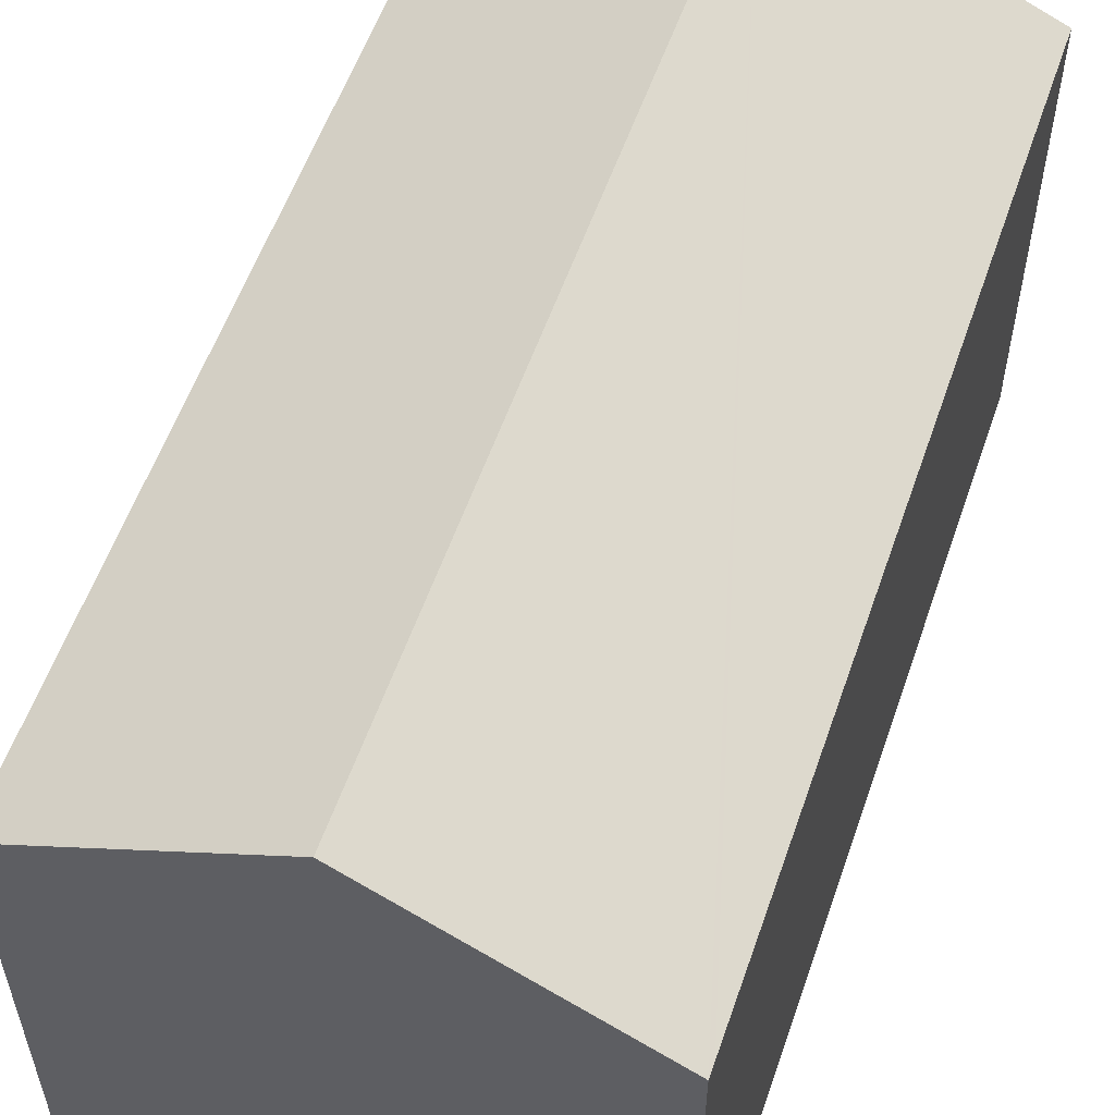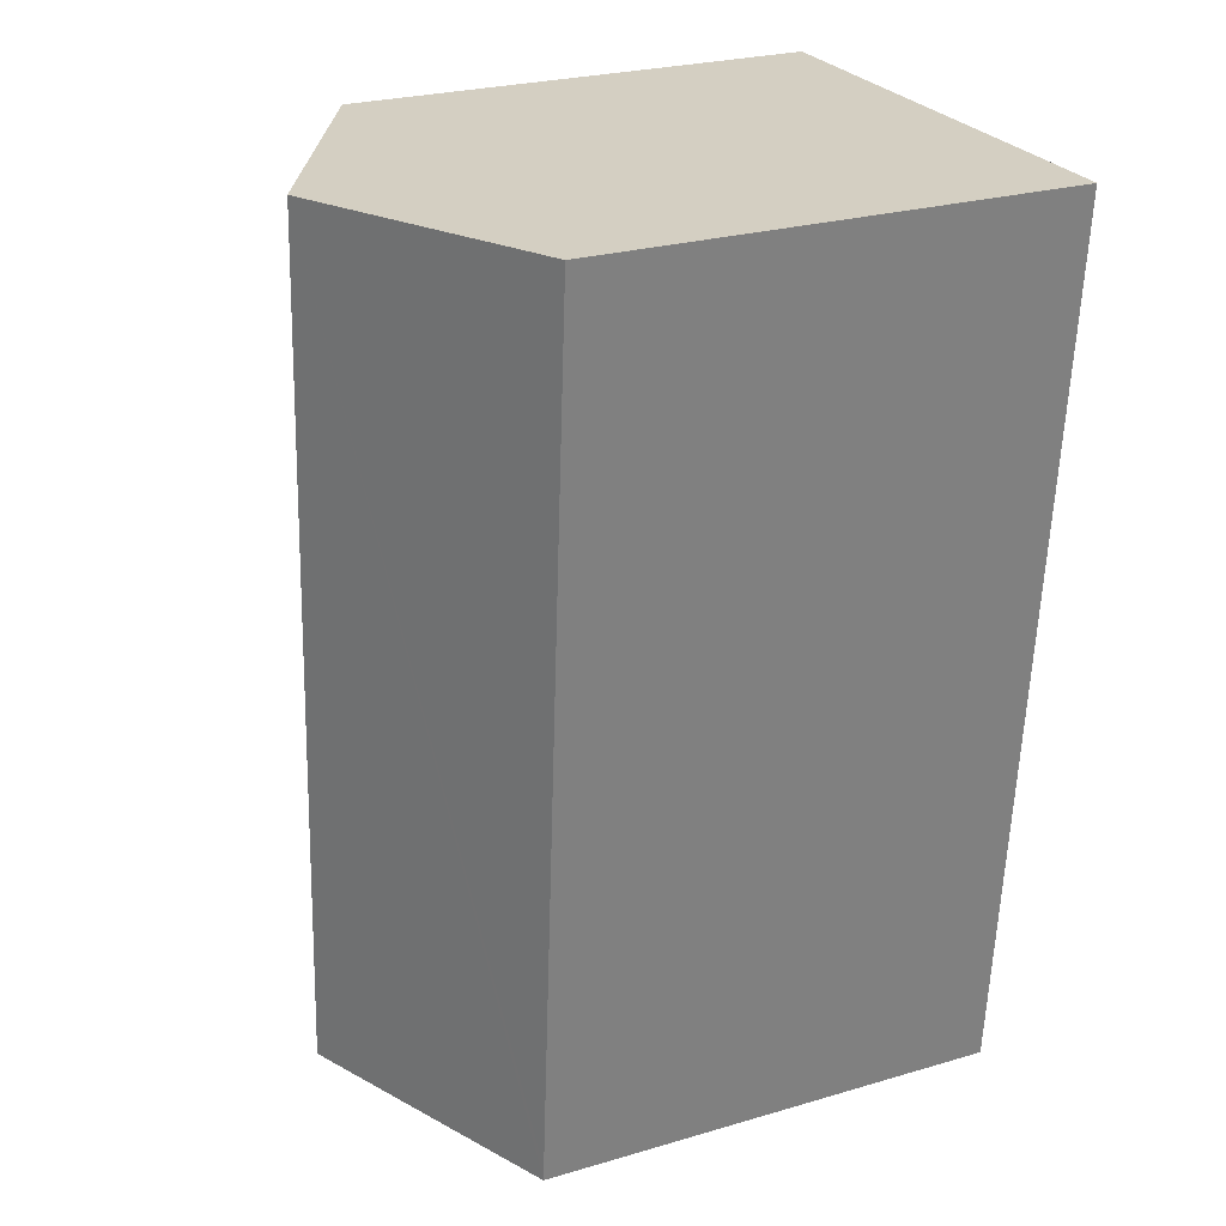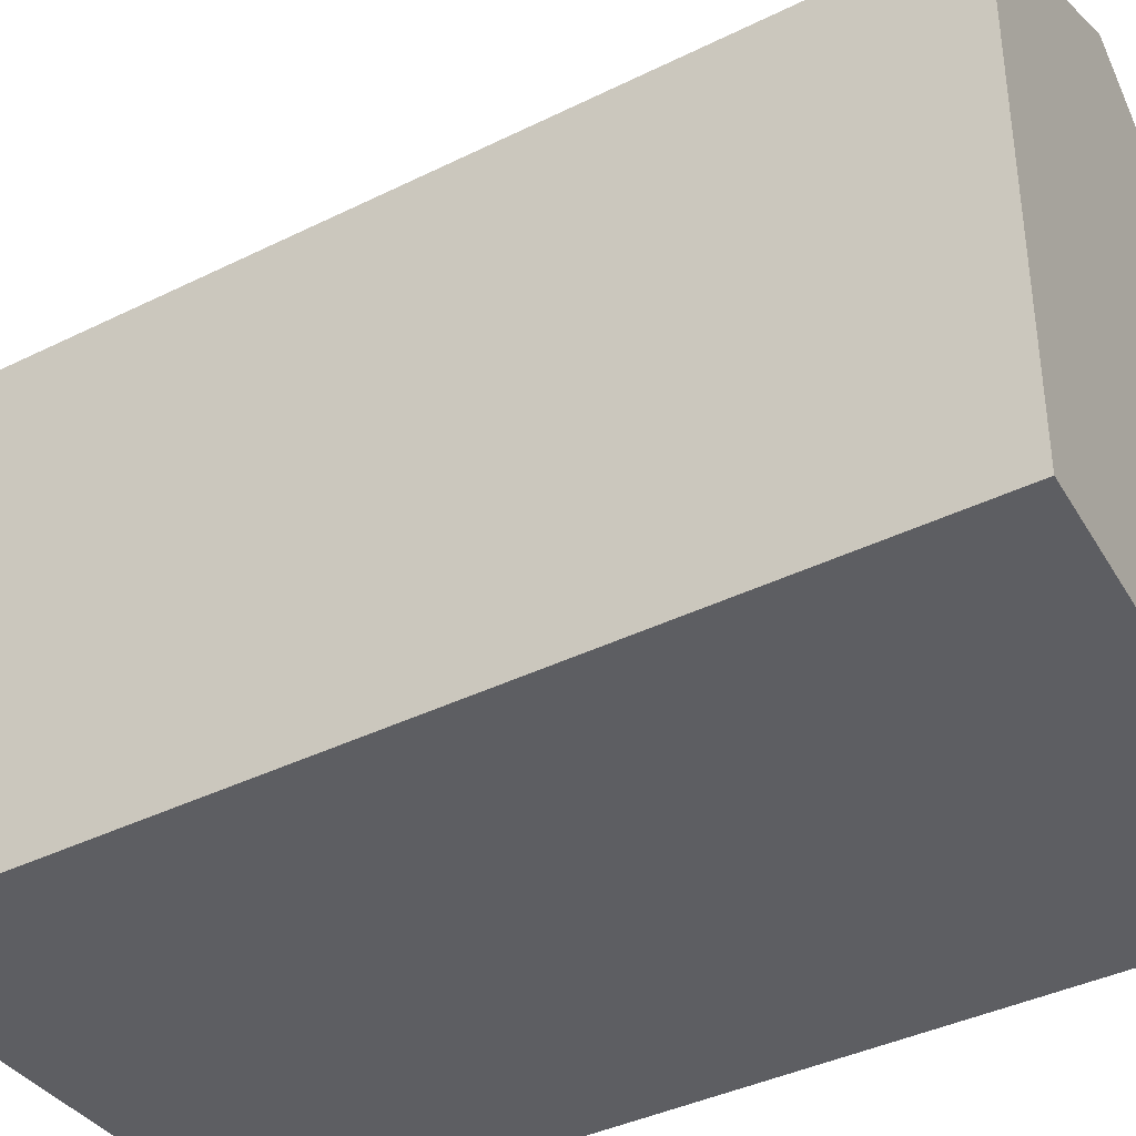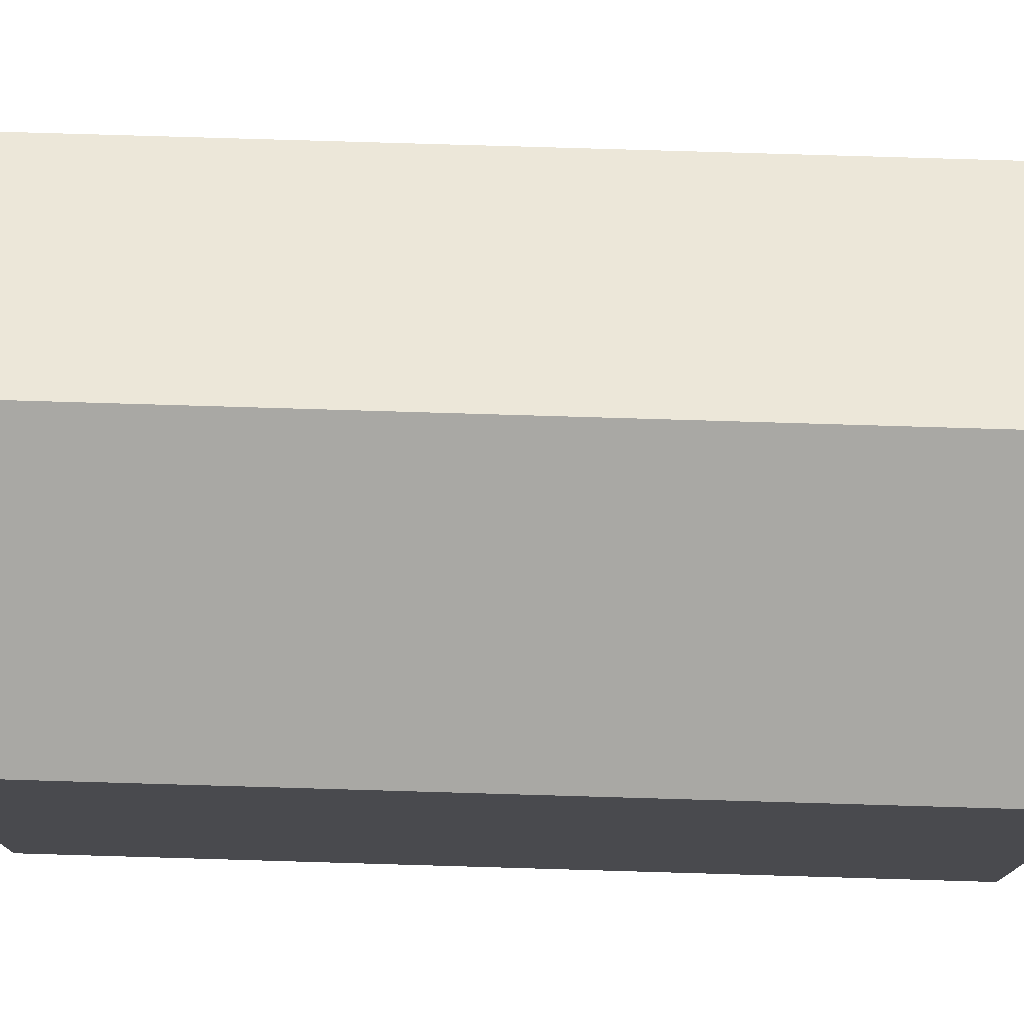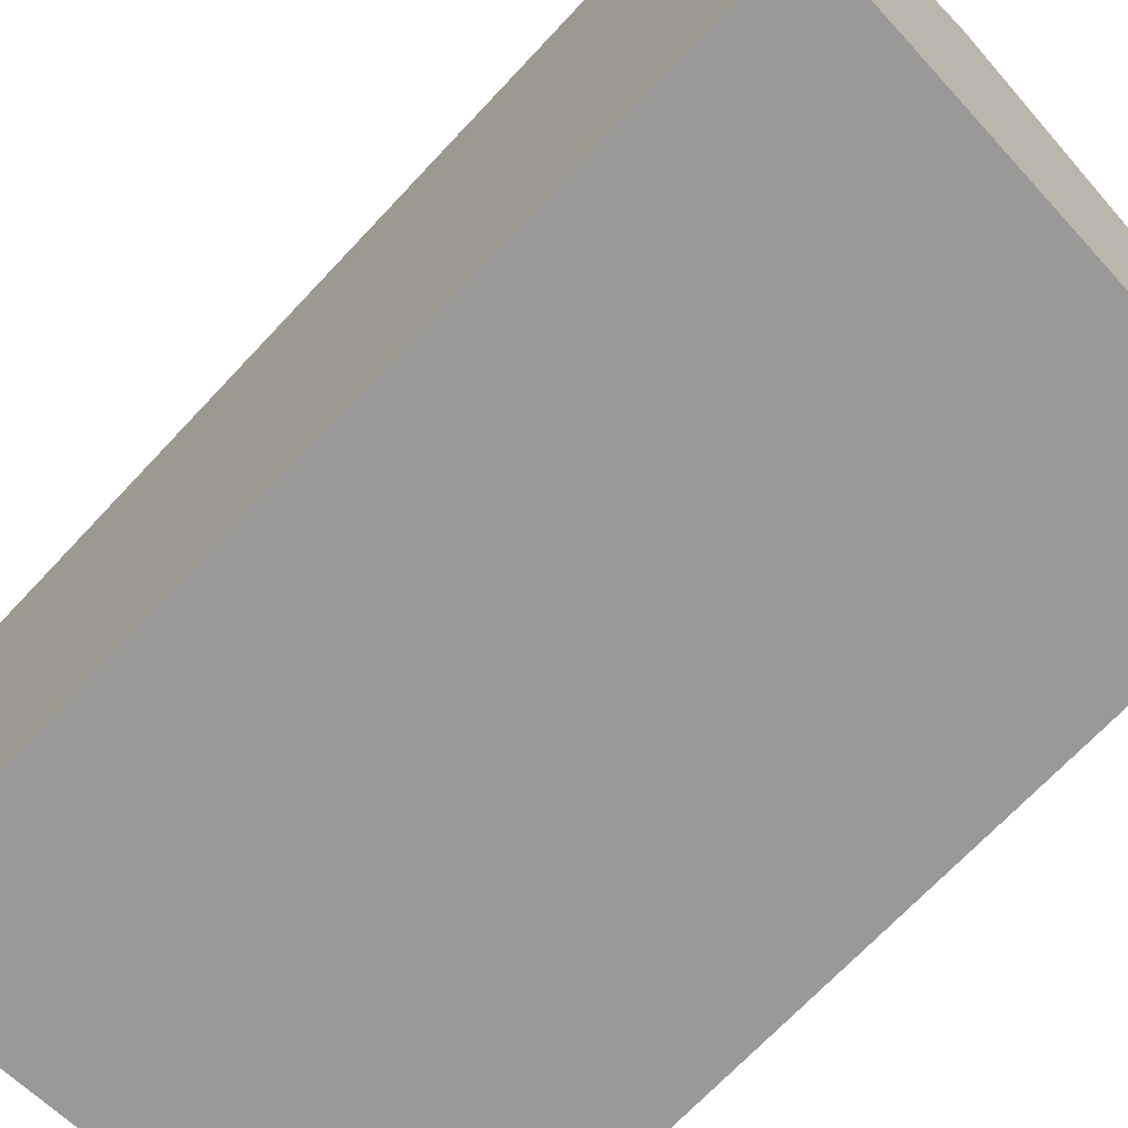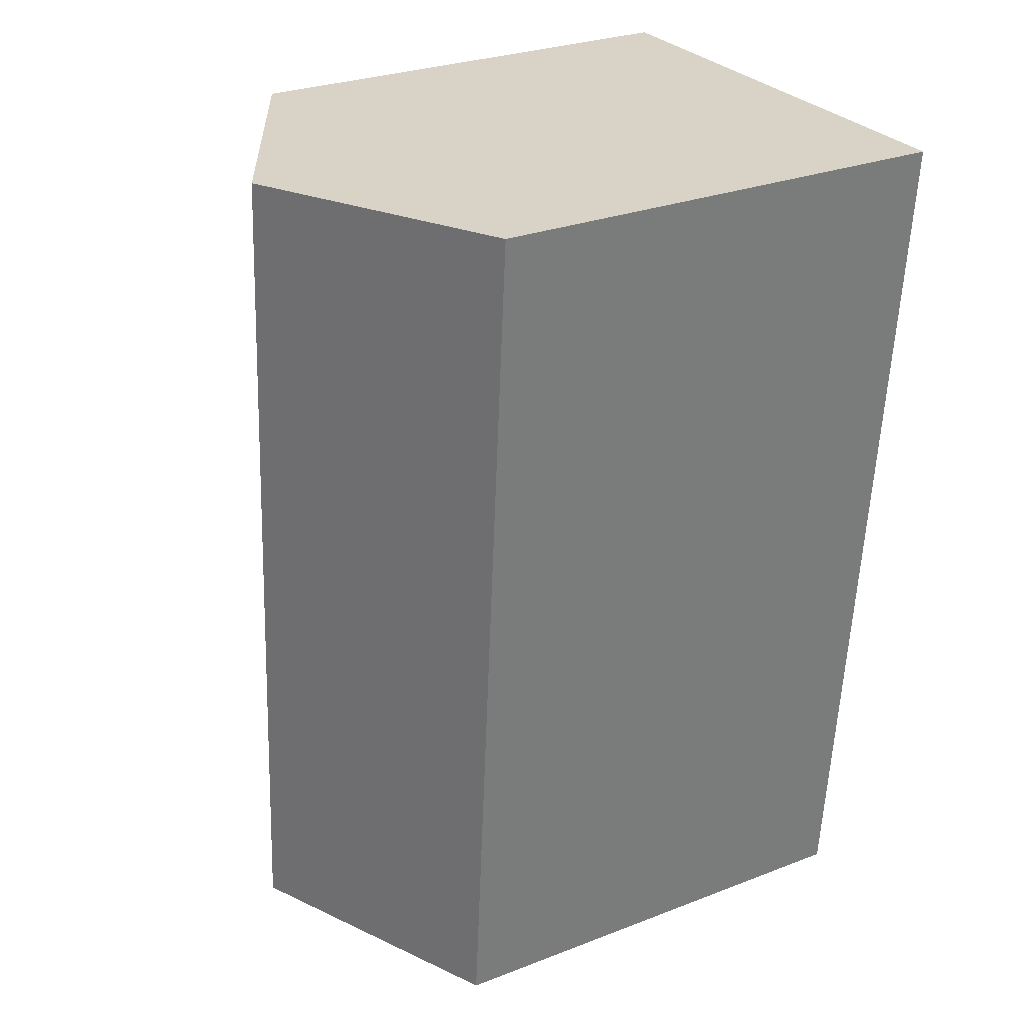
<metadata>
{"format":"obj","ext":"obj","renderer":"f3d","projection":"perspective","resolution":1024,"background":"white","views":[{"elev":56.6,"azim":-165.3,"up":"+Y"},{"elev":26.2,"azim":-114.8,"up":"+Z"},{"elev":-38.7,"azim":-62.3,"up":"+Y"},{"elev":76.7,"azim":87.4,"up":"+Y"},{"elev":-69.1,"azim":-47.3,"up":"+Y"},{"elev":28.5,"azim":-120.0,"up":"+Z"}]}
</metadata>
<code>
v  0.806 11.49 -0.005
v  1.579 11.06 -20.89
v  0 11.06 6.772e-16
v  5.845 14.19 -0.036
v  1.603 11.06 -21.21
v  5.416 13.11 -20.91
v  7.411 14.19 -20.75
v  13.21 11.06 -20.3
v  11.7 11.05 -0.072
v  12.39 11.5 -20.36
v  13.21 1.243e-15 -20.3
v  12.39 1.247e-15 -20.36
v  1.603 1.299e-15 -21.21
v  5.416 1.28e-15 -20.91
v  7.411 1.271e-15 -20.75
v  0 0 0
v  1.579 1.279e-15 -20.89
v  5.845 2.204e-18 -0.036
v  11.7 4.409e-18 -0.072
v  0.806 3.062e-19 -0.005
g defaultobject
f 1 2 3
f 2 1 4
f 2 4 5
f 5 4 6
f 6 4 7
f 8 4 9
f 4 8 10
f 4 10 7
f 10 6 7
f 6 10 8
f 6 8 11
f 6 11 5
f 5 11 12
f 5 12 13
f 13 12 14
f 14 12 15
f 13 2 5
f 2 13 3
f 3 13 16
f 16 13 17
f 1 9 4
f 9 1 3
f 9 3 16
f 9 16 18
f 9 18 19
f 18 16 20
f 9 11 8
f 11 9 19
f 17 20 16
f 20 17 18
f 18 17 13
f 18 13 14
f 18 14 15
f 18 15 19
f 19 15 12
f 19 12 11

</code>
